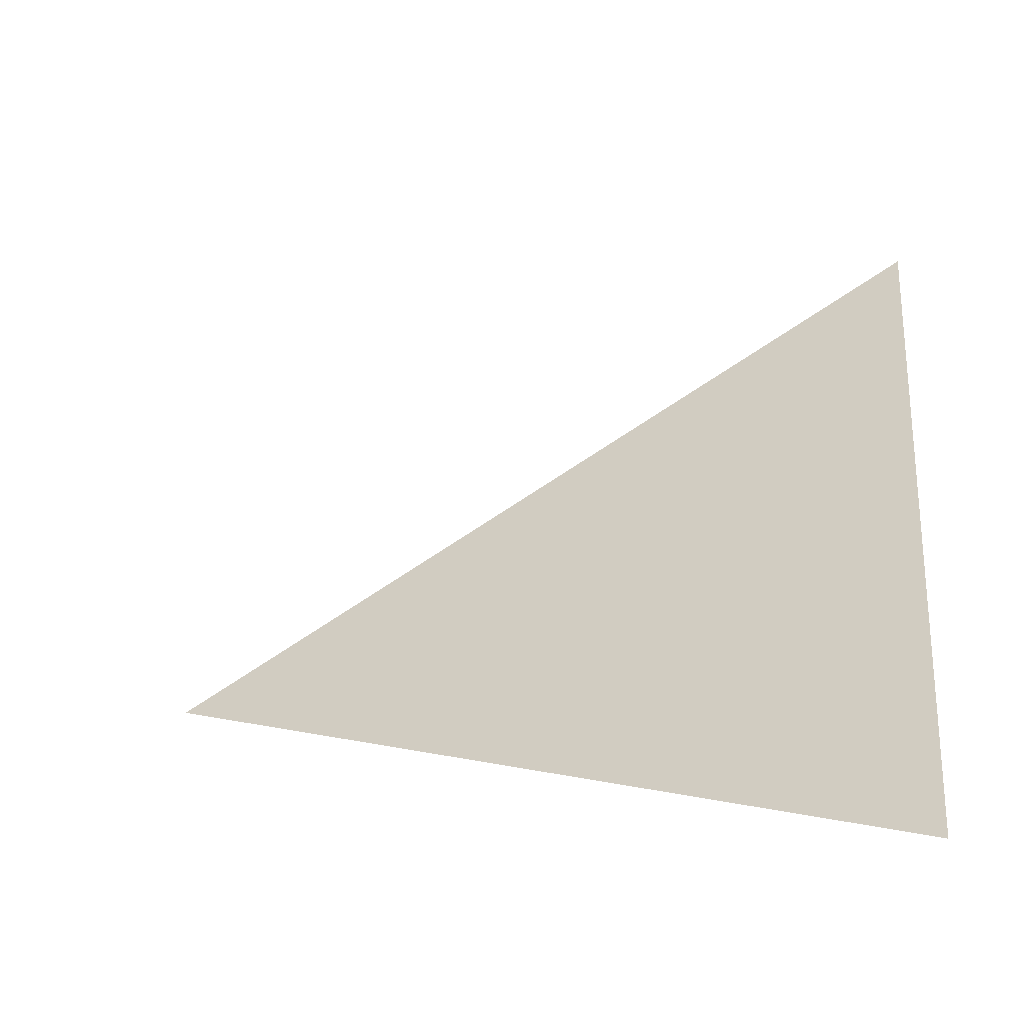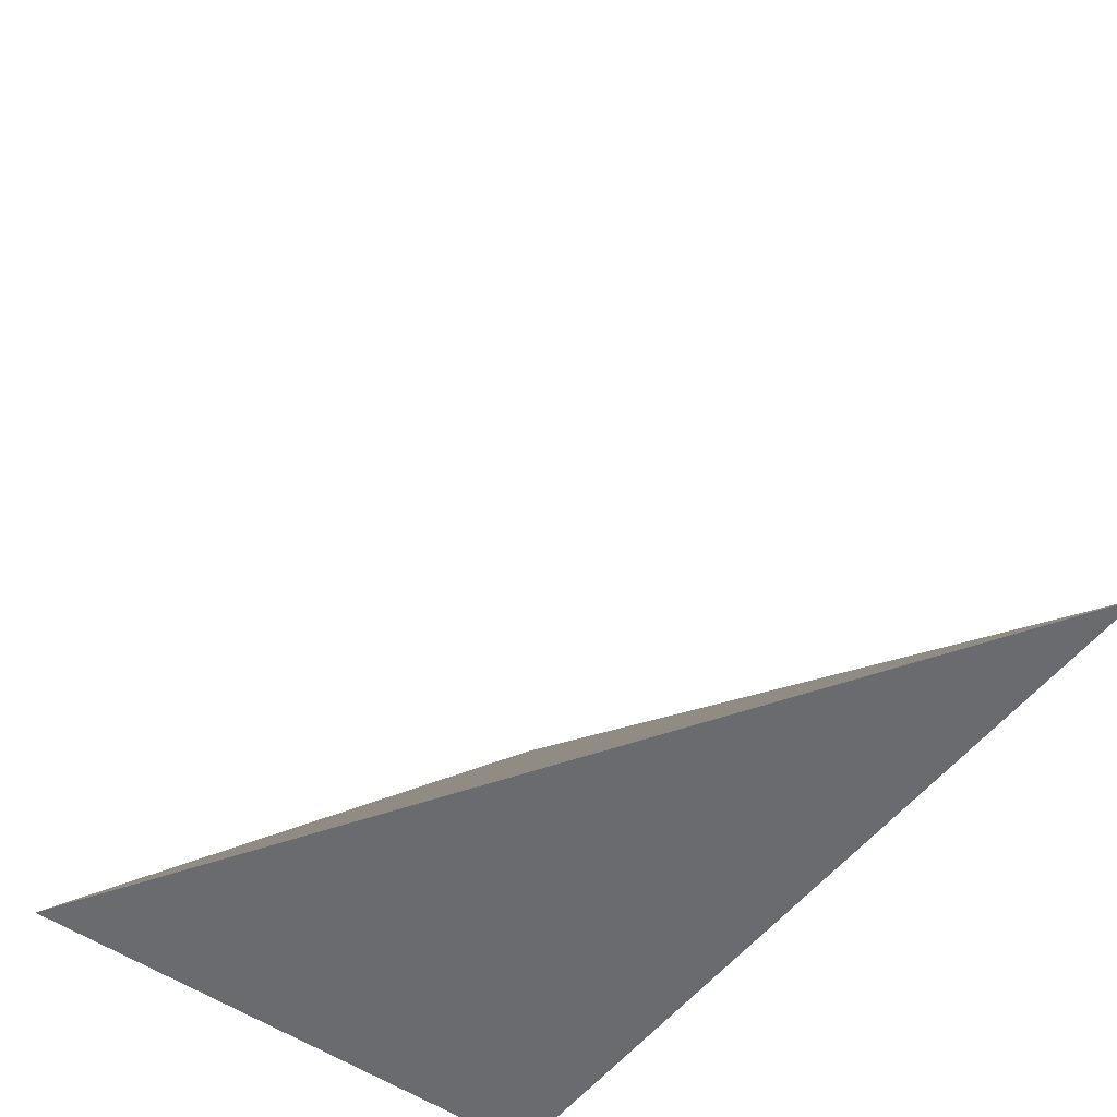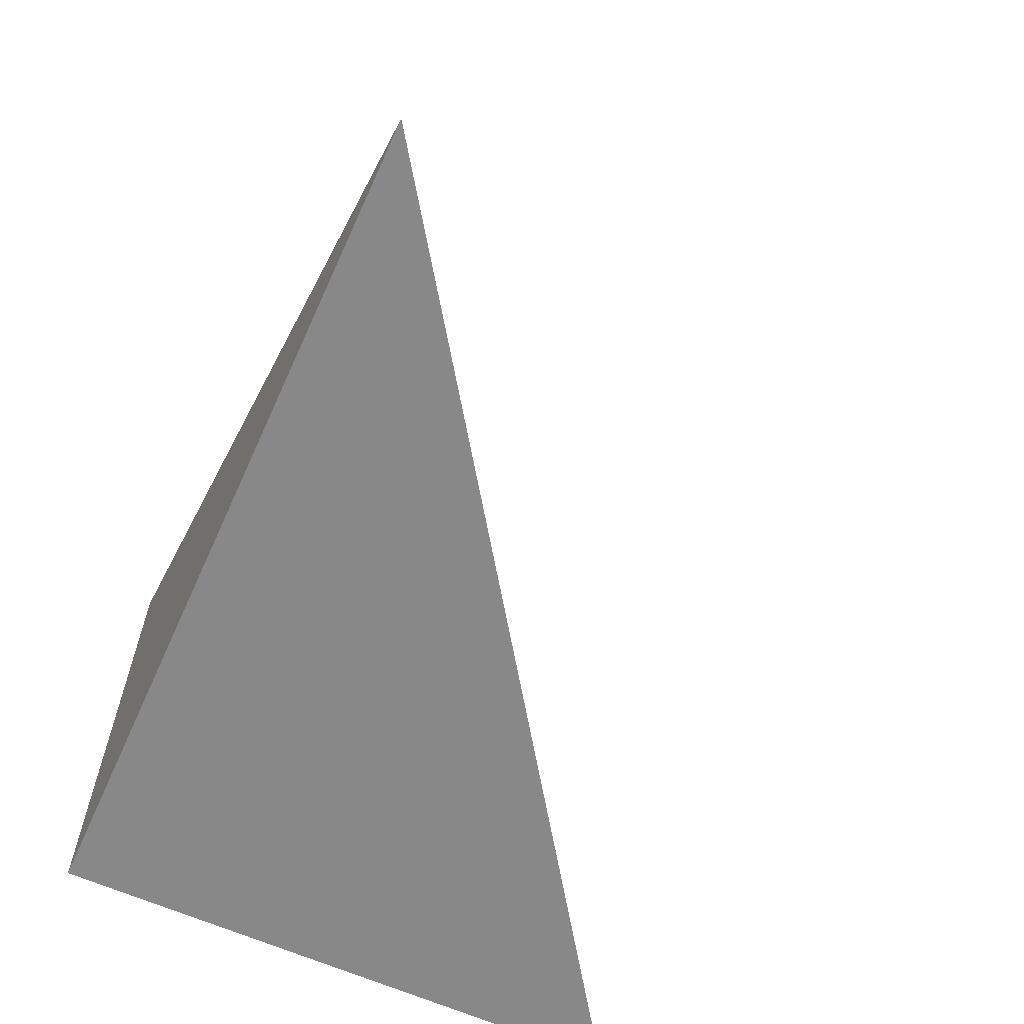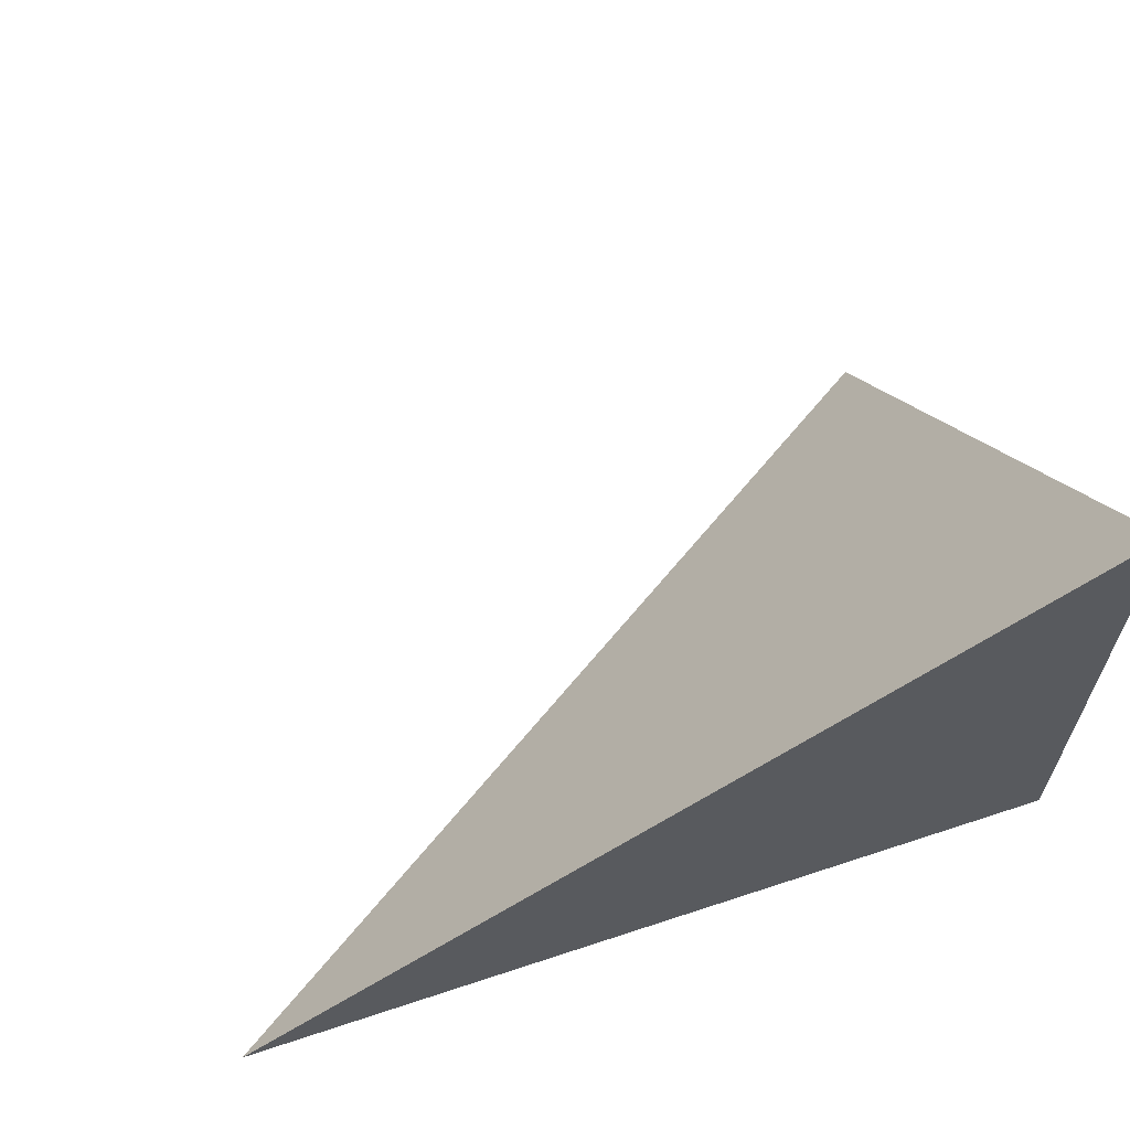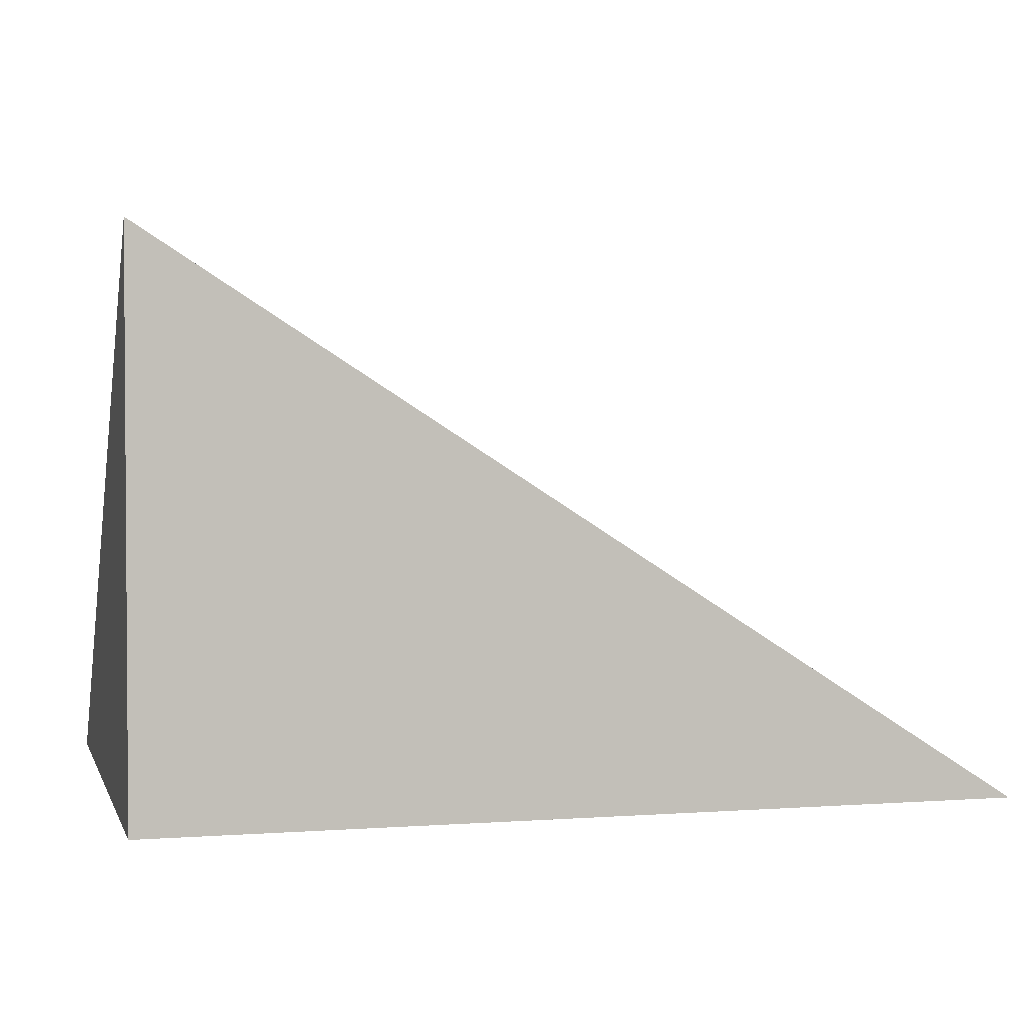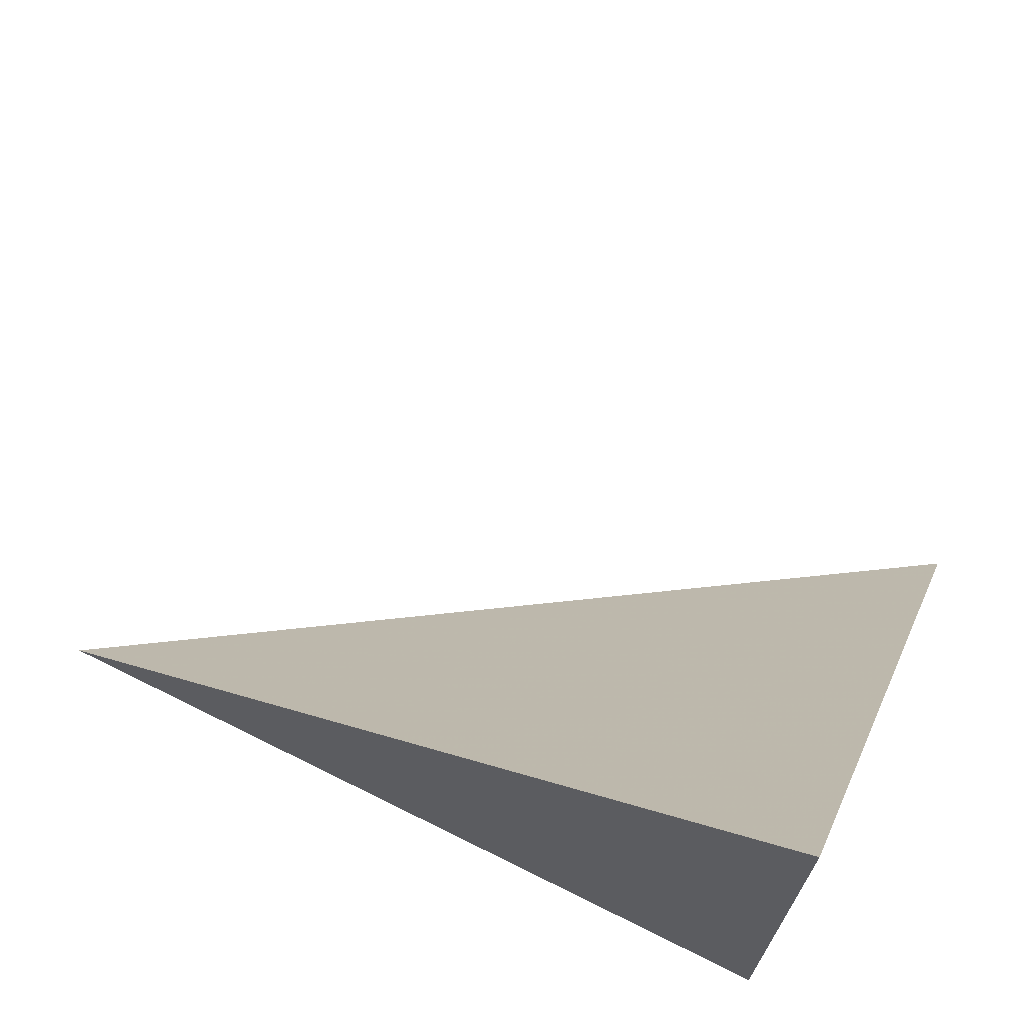
<metadata>
{"format":"obj","ext":"obj","renderer":"f3d","projection":"perspective","resolution":1024,"background":"white","views":[{"elev":4.6,"azim":-175.0,"up":"+Z"},{"elev":-53.3,"azim":53.4,"up":"+Y"},{"elev":-62.8,"azim":65.6,"up":"+Z"},{"elev":63.2,"azim":161.5,"up":"+Y"},{"elev":2.3,"azim":-14.7,"up":"+Z"},{"elev":67.9,"azim":-153.5,"up":"+Y"}]}
</metadata>
<code>
v -0.318 -0.2201 -0.2036
v 0.954 -0.2201 -0.2036
v -0.318 0.6602 -0.2036
v -0.318 -0.2201 0.6108
v -0.318 0.2201 -0.2036
v 0.318 0.2201 -0.2036
v 0.318 -0.2201 -0.2036
v 0.318 -0.2201 0.2036
v -0.318 -0.2201 0.2036
v -0.318 0.2201 0.2036
v -0.318 -1.388e-17 -0.2036
v 0 -1.388e-17 -0.2036
v 0 -0.2201 -0.2036
v -0.318 0.4401 -0.2036
v 0 0.4401 -0.2036
v 0 0.2201 -0.2036
v 0.636 -1.388e-17 -0.2036
v 0.636 -0.2201 -0.2036
v 0.318 -1.388e-17 -0.2036
v 0 -0.2201 1.388e-17
v -0.318 -0.2201 1.388e-17
v 0.636 -0.2201 1.388e-17
v 0.318 -0.2201 1.388e-17
v 0 -0.2201 0.4072
v -0.318 -0.2201 0.4072
v 0 -0.2201 0.2036
v -0.318 0.2201 1.388e-17
v -0.318 0.4401 1.388e-17
v -0.318 -1.388e-17 1.388e-17
v -0.318 -1.388e-17 0.4072
v -0.318 -1.388e-17 0.2036
v 0.318 -1.388e-17 1.388e-17
v 0 0.2201 1.388e-17
v 0 -1.388e-17 0.2036
v -0.318 -0.11 -0.2036
v -0.159 -0.11 -0.2036
v -0.159 -0.2201 -0.2036
v -0.318 0.11 -0.2036
v -0.159 0.11 -0.2036
v -0.159 -1.388e-17 -0.2036
v 0.159 -0.11 -0.2036
v 0.159 -0.2201 -0.2036
v 0 -0.11 -0.2036
v -0.318 0.3301 -0.2036
v -0.159 0.3301 -0.2036
v -0.159 0.2201 -0.2036
v -0.318 0.5502 -0.2036
v -0.159 0.5502 -0.2036
v -0.159 0.4401 -0.2036
v 0.159 0.3301 -0.2036
v 0.159 0.2201 -0.2036
v 0 0.3301 -0.2036
v 0.477 0.11 -0.2036
v 0.477 -1.388e-17 -0.2036
v 0.318 0.11 -0.2036
v 0.795 -0.11 -0.2036
v 0.795 -0.2201 -0.2036
v 0.636 -0.11 -0.2036
v 0.477 -0.2201 -0.2036
v 0.318 -0.11 -0.2036
v 0.477 -0.11 -0.2036
v 0 0.11 -0.2036
v 0.159 0.11 -0.2036
v 0.159 -1.388e-17 -0.2036
v -0.159 -0.2201 -0.1018
v -0.318 -0.2201 -0.1018
v 0.159 -0.2201 -0.1018
v 0 -0.2201 -0.1018
v -0.159 -0.2201 0.1018
v -0.318 -0.2201 0.1018
v -0.159 -0.2201 1.388e-17
v 0.477 -0.2201 -0.1018
v 0.318 -0.2201 -0.1018
v 0.795 -0.2201 -0.1018
v 0.636 -0.2201 -0.1018
v 0.477 -0.2201 0.1018
v 0.318 -0.2201 0.1018
v 0.477 -0.2201 1.388e-17
v 0.159 -0.2201 0.3054
v 0 -0.2201 0.3054
v 0.159 -0.2201 0.2036
v -0.159 -0.2201 0.509
v -0.318 -0.2201 0.509
v -0.159 -0.2201 0.4072
v -0.318 -0.2201 0.3054
v -0.159 -0.2201 0.2036
v -0.159 -0.2201 0.3054
v 0.159 -0.2201 1.388e-17
v 0.159 -0.2201 0.1018
v 0 -0.2201 0.1018
v -0.318 0.4401 -0.1018
v -0.318 0.5502 -0.1018
v -0.318 0.2201 -0.1018
v -0.318 0.3301 -0.1018
v -0.318 0.2201 0.1018
v -0.318 0.3301 0.1018
v -0.318 0.3301 1.388e-17
v -0.318 -1.388e-17 -0.1018
v -0.318 0.11 -0.1018
v -0.318 -0.11 -0.1018
v -0.318 -0.11 0.1018
v -0.318 -0.11 1.388e-17
v -0.318 -0.11 0.3054
v -0.318 -0.11 0.2036
v -0.318 -0.11 0.509
v -0.318 -0.11 0.4072
v -0.318 0.11 0.3054
v -0.318 0.11 0.2036
v -0.318 -1.388e-17 0.3054
v -0.318 0.11 1.388e-17
v -0.318 -1.388e-17 0.1018
v -0.318 0.11 0.1018
v 0.636 -0.11 -0.1018
v 0.318 0.11 -0.1018
v 0.477 -1.388e-17 -0.1018
v 0.318 -0.11 0.1018
v 0.477 -0.11 1.388e-17
v 0 0.3301 -0.1018
v 0.159 0.2201 -0.1018
v -0.159 0.4401 -0.1018
v -0.159 0.2201 0.1018
v -0.159 0.3301 1.388e-17
v -0.159 -1.388e-17 0.3054
v -0.159 0.11 0.2036
v -0.159 -0.11 0.4072
v 0.159 -0.11 0.2036
v 0 -0.11 0.3054
v 0.159 0.11 1.388e-17
v 0 0.11 0.1018
v 0.159 -1.388e-17 0.1018
f 1 35 37
f 35 11 36
f 36 13 37
f 35 36 37
f 11 38 40
f 38 5 39
f 39 12 40
f 38 39 40
f 12 41 43
f 41 7 42
f 42 13 43
f 41 42 43
f 11 40 36
f 40 12 43
f 43 13 36
f 40 43 36
f 5 44 46
f 44 14 45
f 45 16 46
f 44 45 46
f 14 47 49
f 47 3 48
f 48 15 49
f 47 48 49
f 15 50 52
f 50 6 51
f 51 16 52
f 50 51 52
f 14 49 45
f 49 15 52
f 52 16 45
f 49 52 45
f 6 53 55
f 53 17 54
f 54 19 55
f 53 54 55
f 17 56 58
f 56 2 57
f 57 18 58
f 56 57 58
f 18 59 61
f 59 7 60
f 60 19 61
f 59 60 61
f 17 58 54
f 58 18 61
f 61 19 54
f 58 61 54
f 5 46 39
f 46 16 62
f 62 12 39
f 46 62 39
f 16 51 63
f 51 6 55
f 55 19 63
f 51 55 63
f 19 60 64
f 60 7 41
f 41 12 64
f 60 41 64
f 16 63 62
f 63 19 64
f 64 12 62
f 63 64 62
f 1 37 66
f 37 13 65
f 65 21 66
f 37 65 66
f 13 42 68
f 42 7 67
f 67 20 68
f 42 67 68
f 20 69 71
f 69 9 70
f 70 21 71
f 69 70 71
f 13 68 65
f 68 20 71
f 71 21 65
f 68 71 65
f 7 59 73
f 59 18 72
f 72 23 73
f 59 72 73
f 18 57 75
f 57 2 74
f 74 22 75
f 57 74 75
f 22 76 78
f 76 8 77
f 77 23 78
f 76 77 78
f 18 75 72
f 75 22 78
f 78 23 72
f 75 78 72
f 8 79 81
f 79 24 80
f 80 26 81
f 79 80 81
f 24 82 84
f 82 4 83
f 83 25 84
f 82 83 84
f 25 85 87
f 85 9 86
f 86 26 87
f 85 86 87
f 24 84 80
f 84 25 87
f 87 26 80
f 84 87 80
f 7 73 67
f 73 23 88
f 88 20 67
f 73 88 67
f 23 77 89
f 77 8 81
f 81 26 89
f 77 81 89
f 26 86 90
f 86 9 69
f 69 20 90
f 86 69 90
f 23 89 88
f 89 26 90
f 90 20 88
f 89 90 88
f 3 47 92
f 47 14 91
f 91 28 92
f 47 91 92
f 14 44 94
f 44 5 93
f 93 27 94
f 44 93 94
f 27 95 97
f 95 10 96
f 96 28 97
f 95 96 97
f 14 94 91
f 94 27 97
f 97 28 91
f 94 97 91
f 5 38 99
f 38 11 98
f 98 29 99
f 38 98 99
f 11 35 100
f 35 1 66
f 66 21 100
f 35 66 100
f 21 70 102
f 70 9 101
f 101 29 102
f 70 101 102
f 11 100 98
f 100 21 102
f 102 29 98
f 100 102 98
f 9 85 104
f 85 25 103
f 103 31 104
f 85 103 104
f 25 83 106
f 83 4 105
f 105 30 106
f 83 105 106
f 30 107 109
f 107 10 108
f 108 31 109
f 107 108 109
f 25 106 103
f 106 30 109
f 109 31 103
f 106 109 103
f 5 99 93
f 99 29 110
f 110 27 93
f 99 110 93
f 29 101 111
f 101 9 104
f 104 31 111
f 101 104 111
f 31 108 112
f 108 10 95
f 95 27 112
f 108 95 112
f 29 111 110
f 111 31 112
f 112 27 110
f 111 112 110
f 2 56 74
f 56 17 113
f 113 22 74
f 56 113 74
f 17 53 115
f 53 6 114
f 114 32 115
f 53 114 115
f 32 116 117
f 116 8 76
f 76 22 117
f 116 76 117
f 17 115 113
f 115 32 117
f 117 22 113
f 115 117 113
f 6 50 119
f 50 15 118
f 118 33 119
f 50 118 119
f 15 48 120
f 48 3 92
f 92 28 120
f 48 92 120
f 28 96 122
f 96 10 121
f 121 33 122
f 96 121 122
f 15 120 118
f 120 28 122
f 122 33 118
f 120 122 118
f 10 107 124
f 107 30 123
f 123 34 124
f 107 123 124
f 30 105 125
f 105 4 82
f 82 24 125
f 105 82 125
f 24 79 127
f 79 8 126
f 126 34 127
f 79 126 127
f 30 125 123
f 125 24 127
f 127 34 123
f 125 127 123
f 6 119 114
f 119 33 128
f 128 32 114
f 119 128 114
f 33 121 129
f 121 10 124
f 124 34 129
f 121 124 129
f 34 126 130
f 126 8 116
f 116 32 130
f 126 116 130
f 33 129 128
f 129 34 130
f 130 32 128
f 129 130 128

</code>
